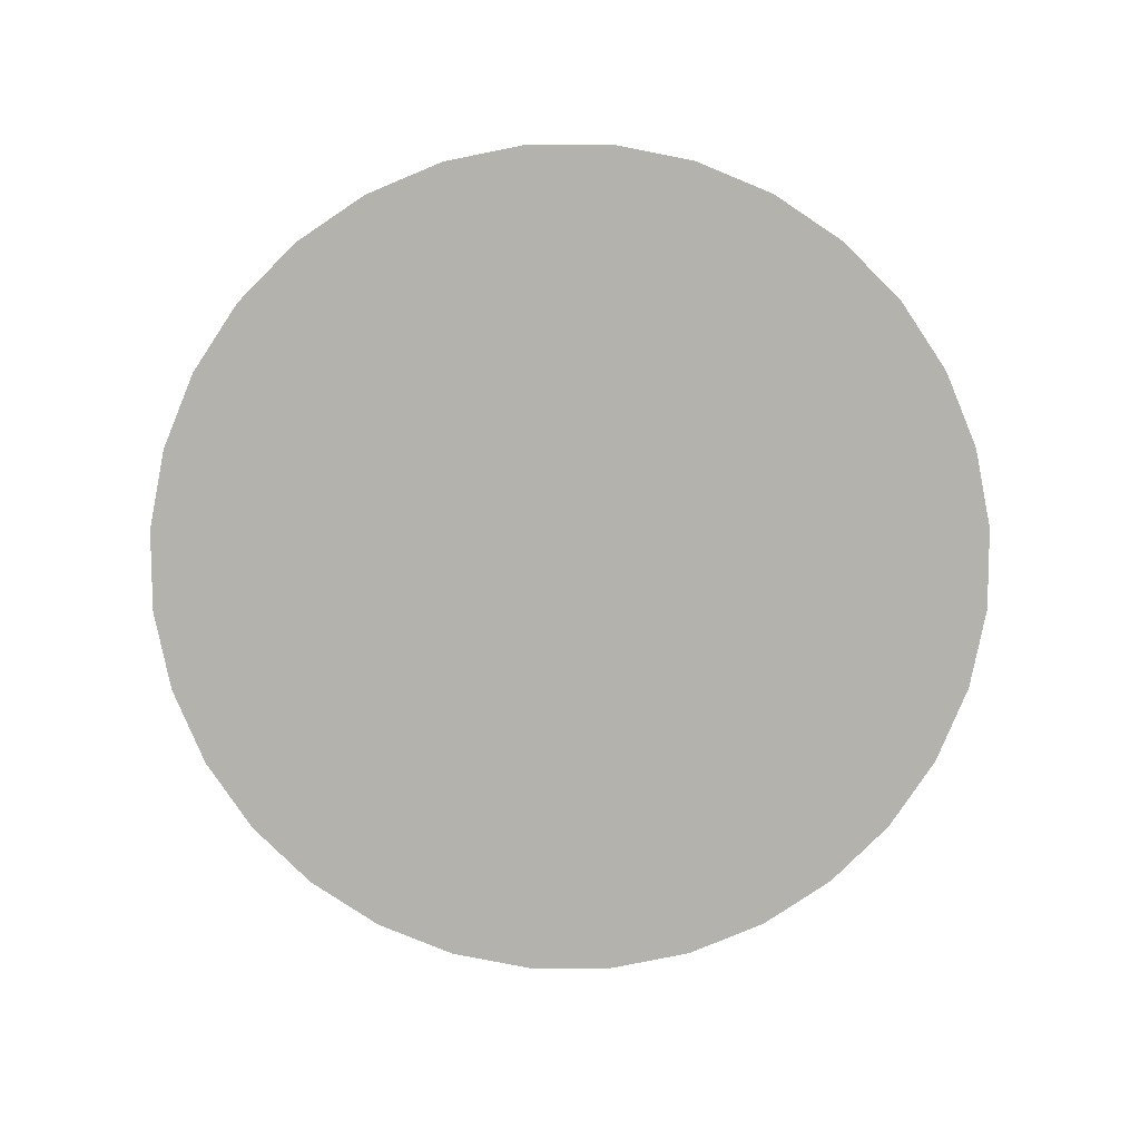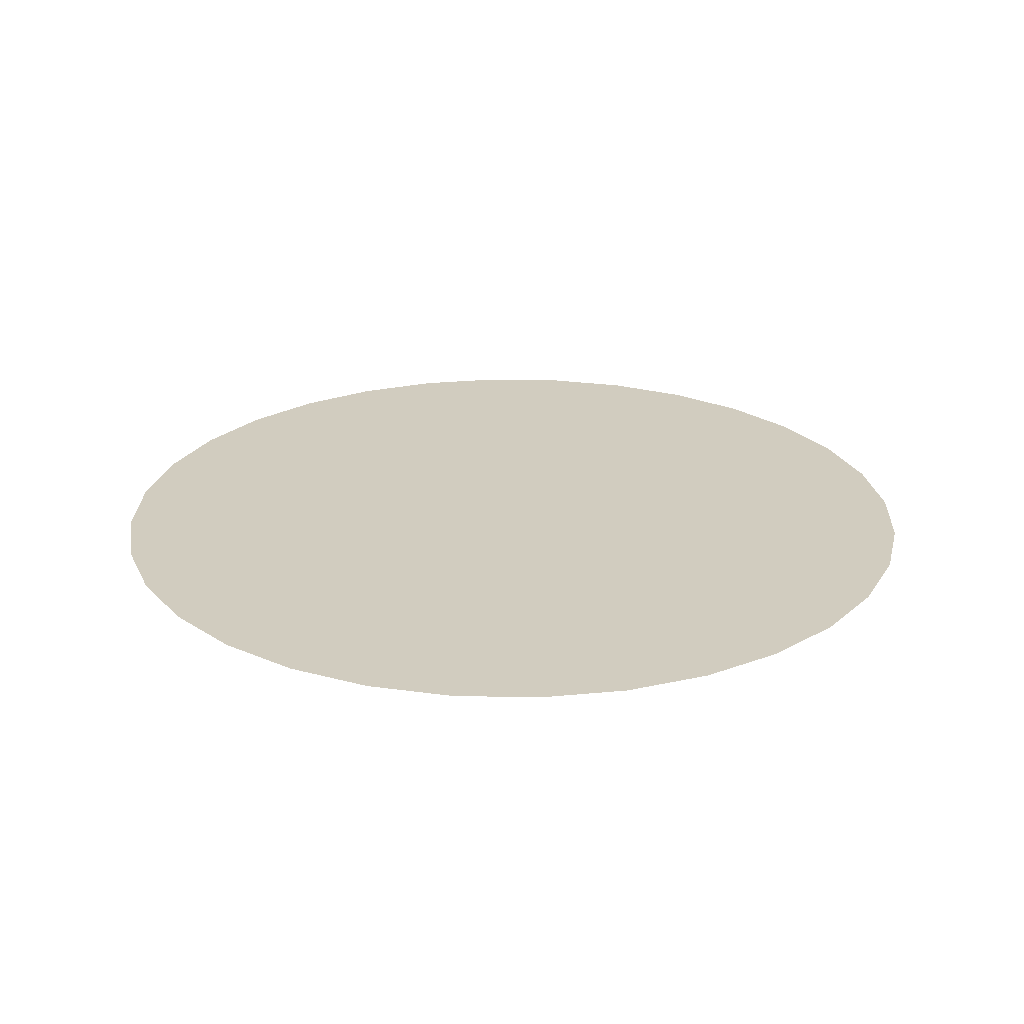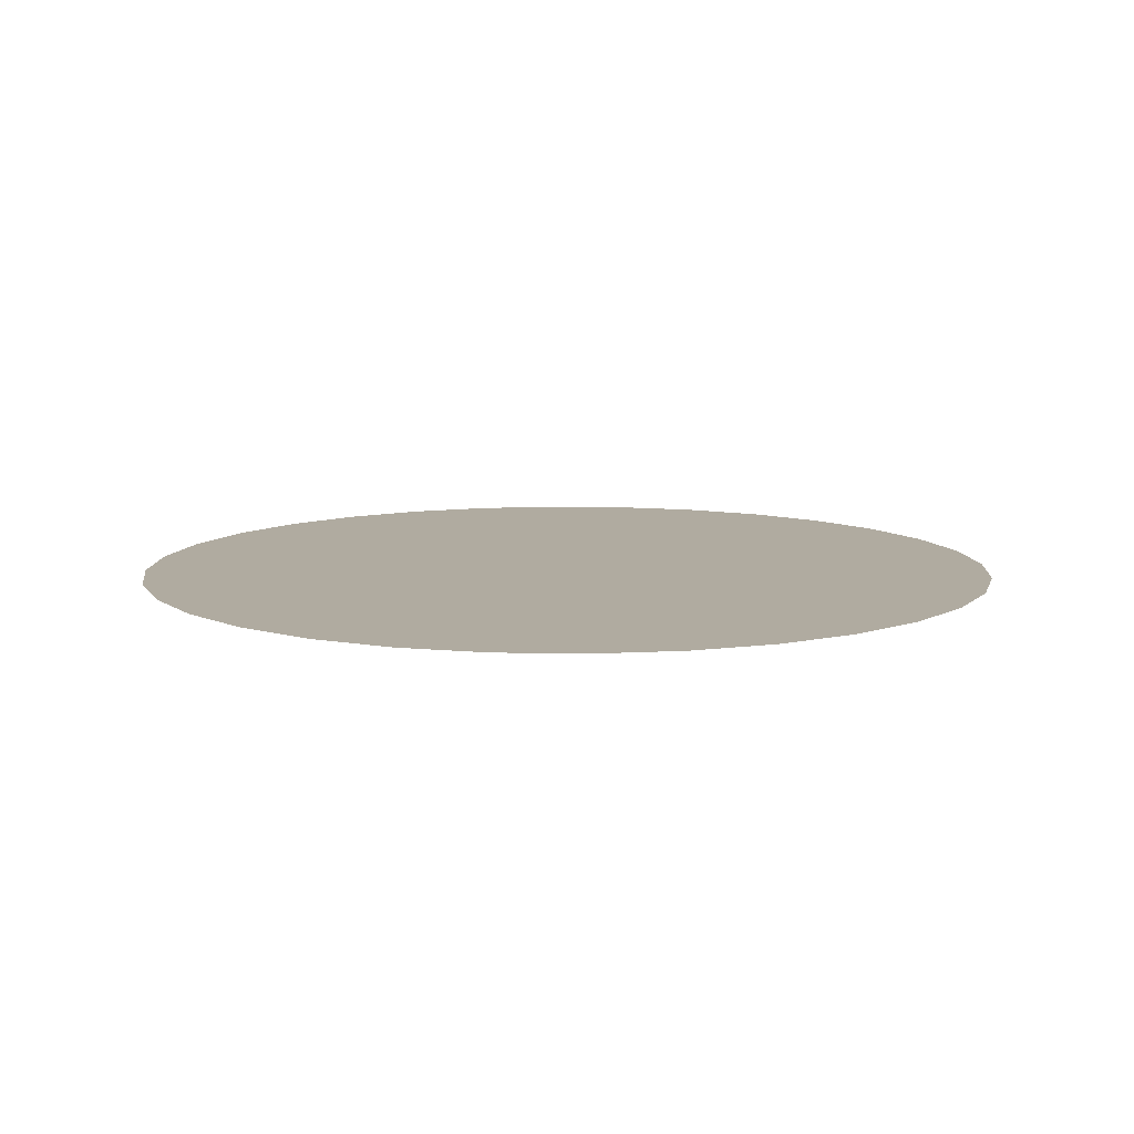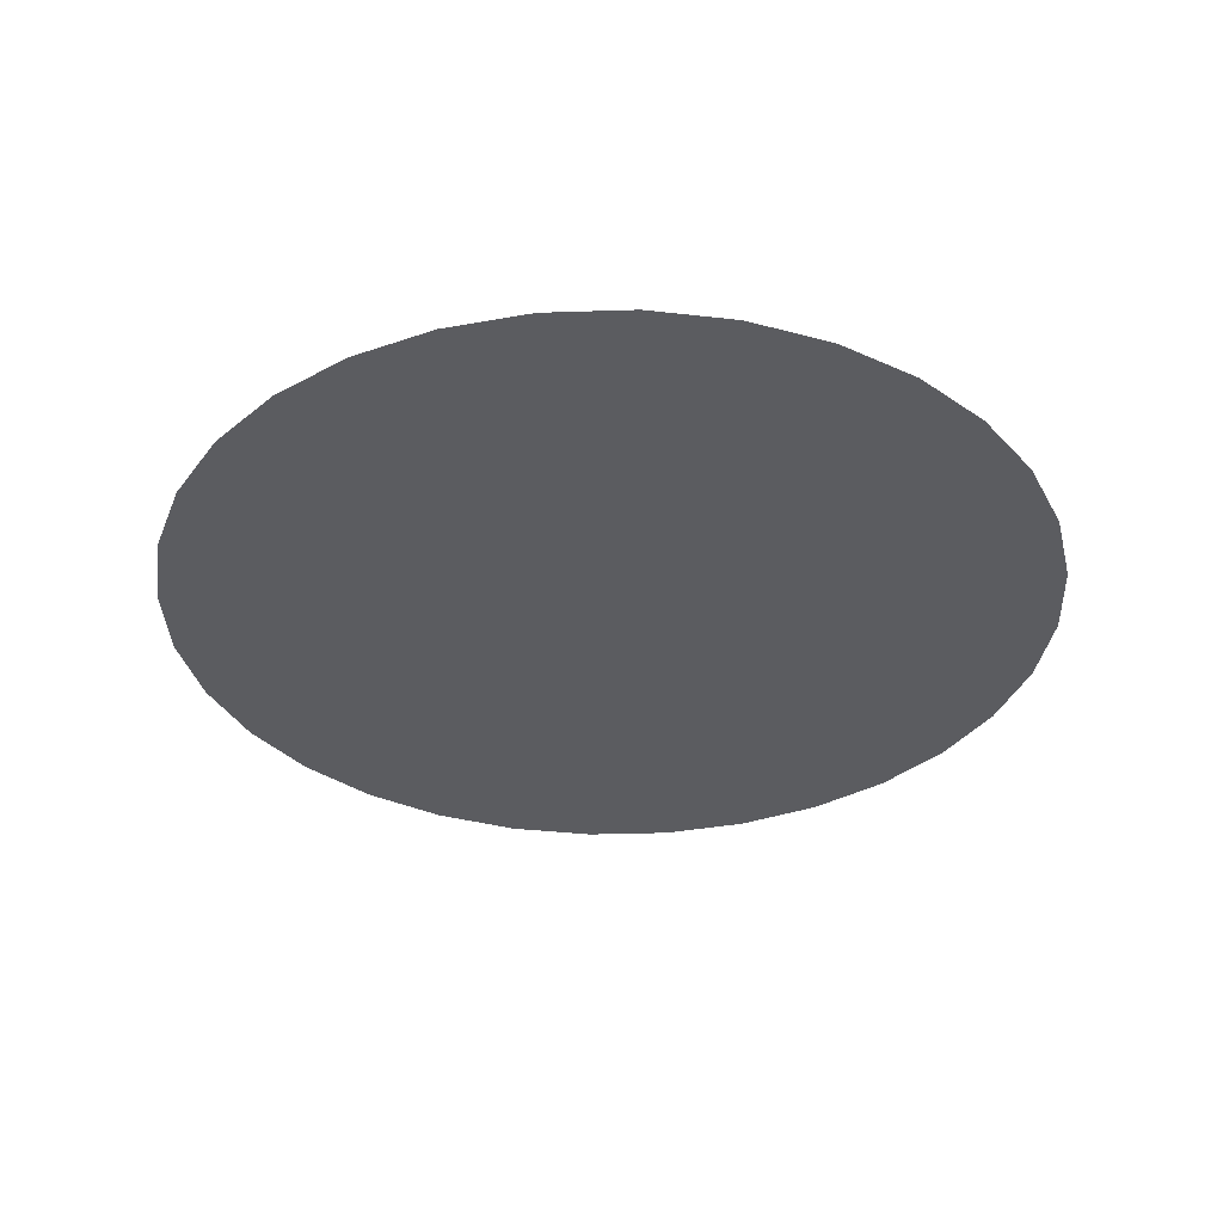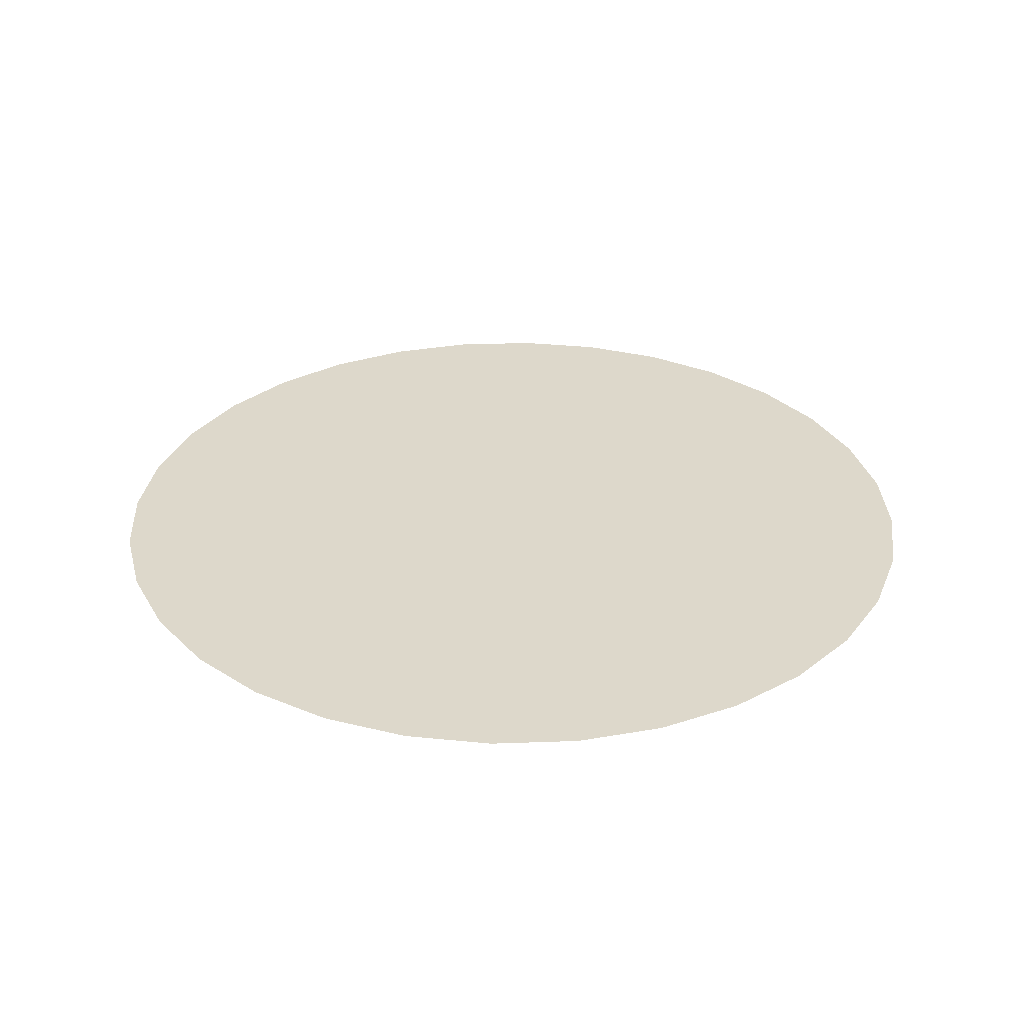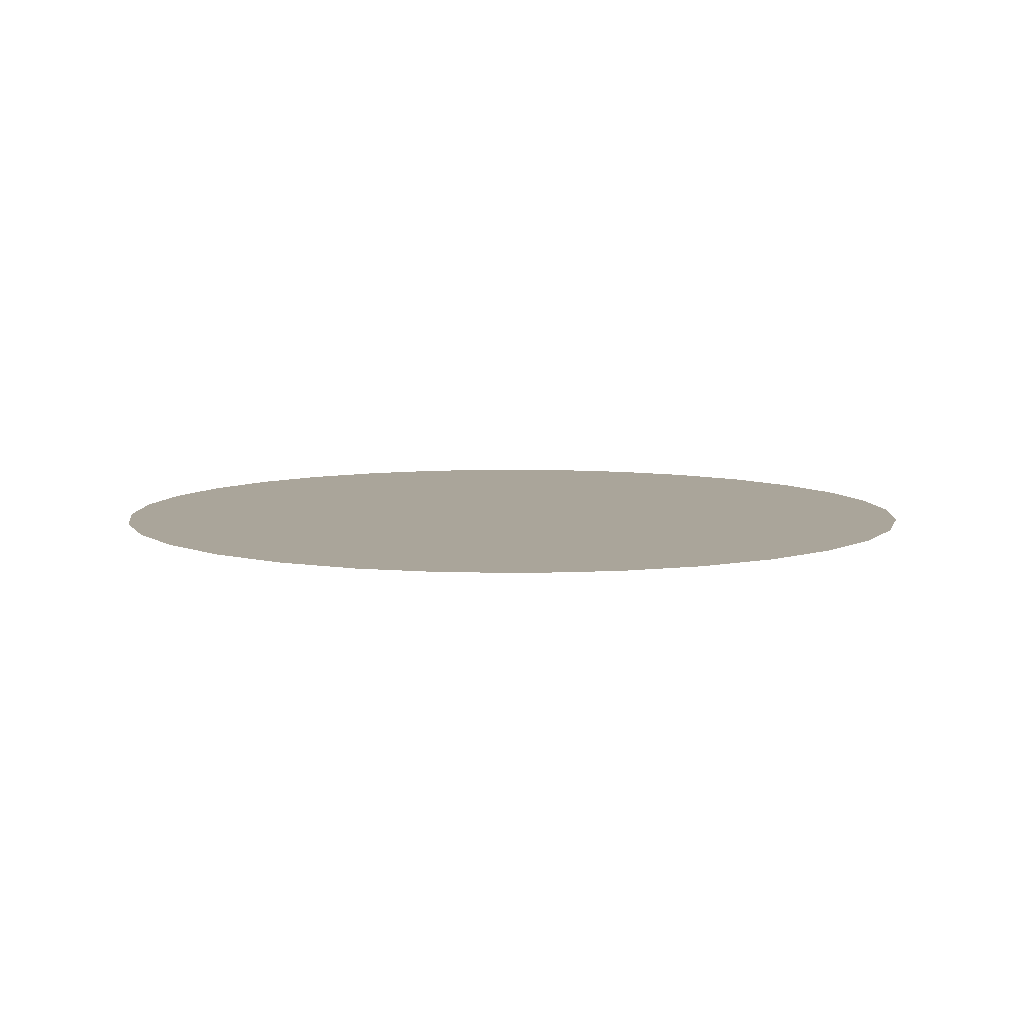
<metadata>
{"format":"obj","ext":"obj","renderer":"f3d","projection":"perspective","resolution":1024,"background":"white","views":[{"elev":-79.5,"azim":-118.0,"up":"+Y"},{"elev":24.2,"azim":-71.1,"up":"+Y"},{"elev":9.8,"azim":-160.0,"up":"+Y"},{"elev":-34.7,"azim":30.6,"up":"+Y"},{"elev":31.2,"azim":-87.3,"up":"+Y"},{"elev":7.6,"azim":-25.0,"up":"+Y"}]}
</metadata>
<code>
o Circle.003
v 0 0 -0.14
v -0.02732 0 -0.1373
v 0.02732 0 -0.1373
v 0.05358 0 -0.1294
v 0.07779 0 -0.1164
v 0.09901 0 -0.09901
v 0.1164 0 -0.07779
v 0.1294 0 -0.05358
v 0.1373 0 -0.02732
v 0.14 0 0
v 0.1373 0 0.02732
v 0.1294 0 0.05358
v 0.1164 0 0.07779
v 0.09901 0 0.09901
v 0.07779 0 0.1164
v 0.05358 0 0.1294
v 0.02732 0 0.1373
v 0 0 0.14
v -0.02732 0 0.1373
v -0.05358 0 0.1294
v -0.07779 0 0.1164
v -0.09901 0 0.09901
v -0.1164 0 0.07779
v -0.1294 0 0.05358
v -0.1373 0 0.02732
v -0.14 0 0
v -0.1373 0 -0.02732
v -0.1294 0 -0.05358
v -0.1164 0 -0.07779
v -0.09901 0 -0.09901
v -0.07779 0 -0.1164
v -0.05358 0 -0.1294
f 2 32 31 30 29 28 27 26 25 24 23 22 21 20 19 18 17 16 15 14 13 12 11 10 9 8 7 6 5 4 3 1

</code>
